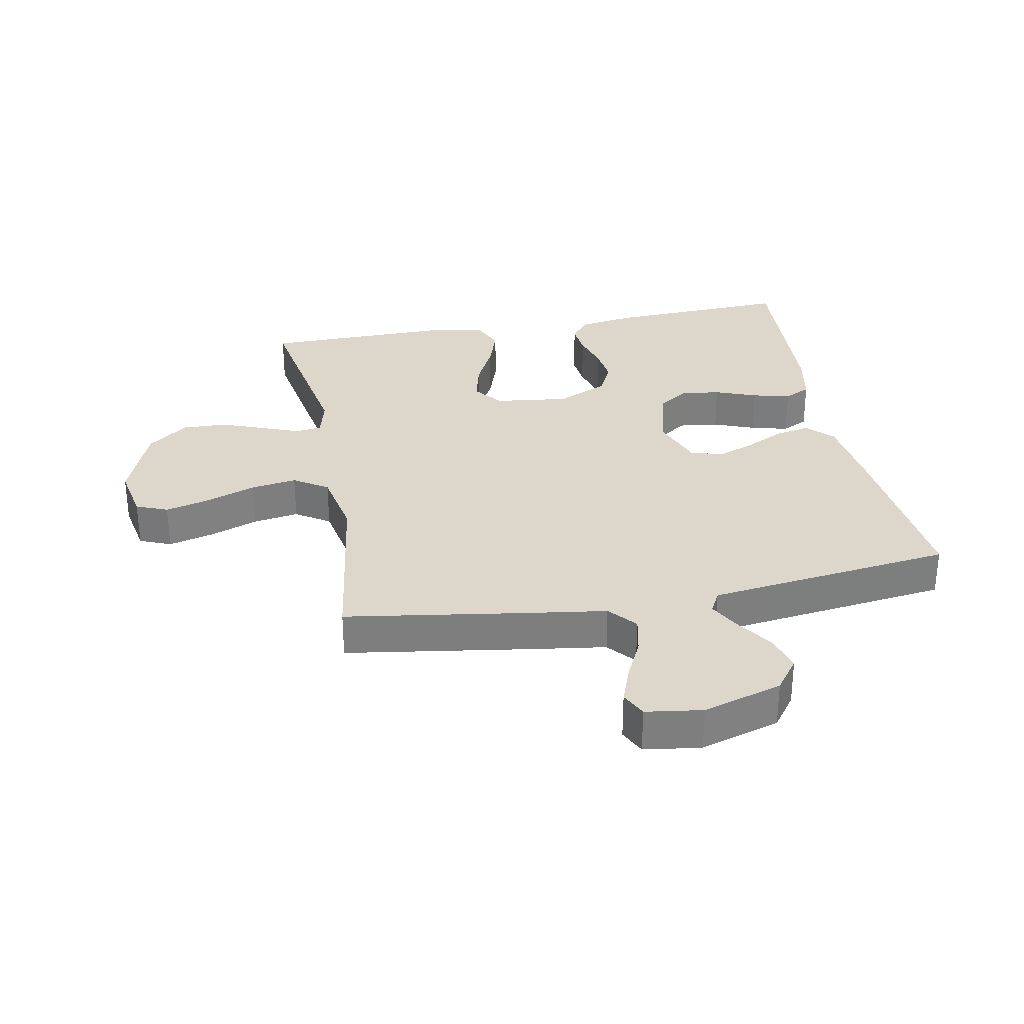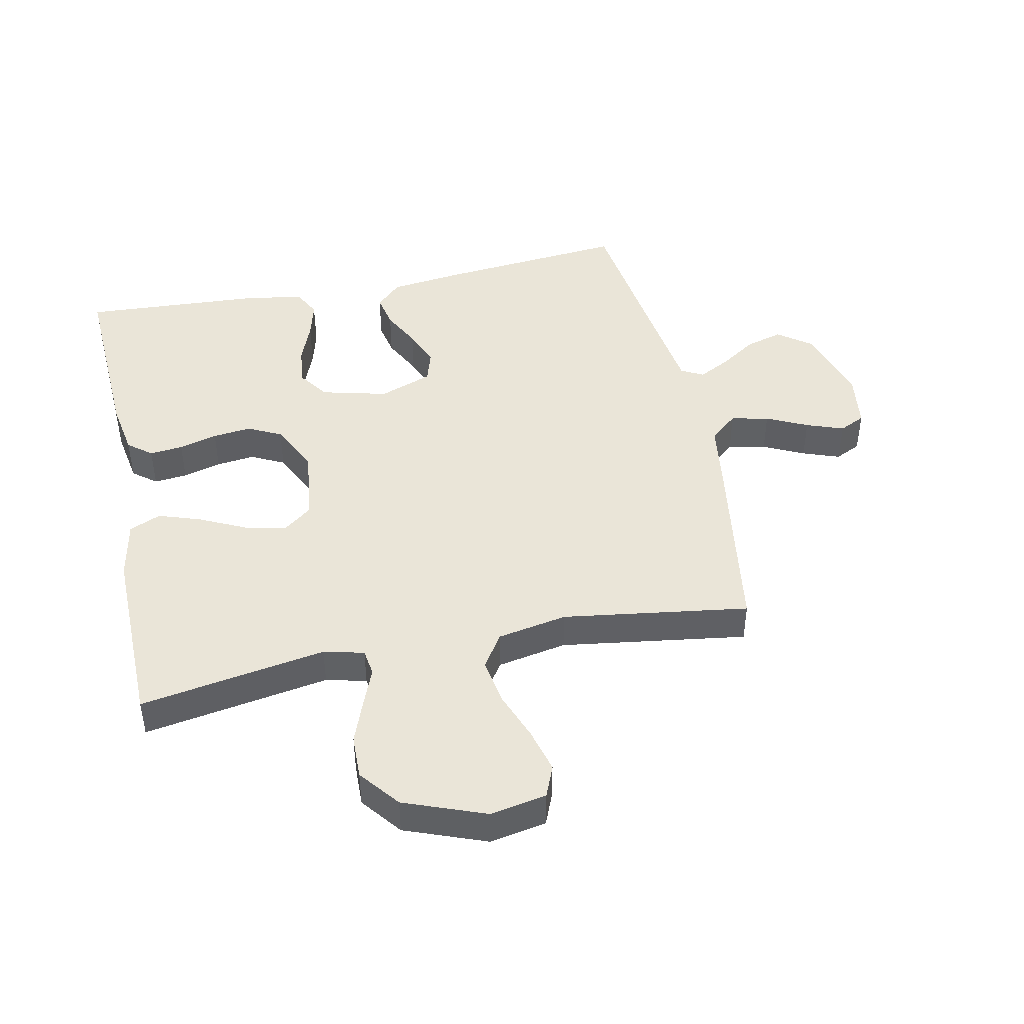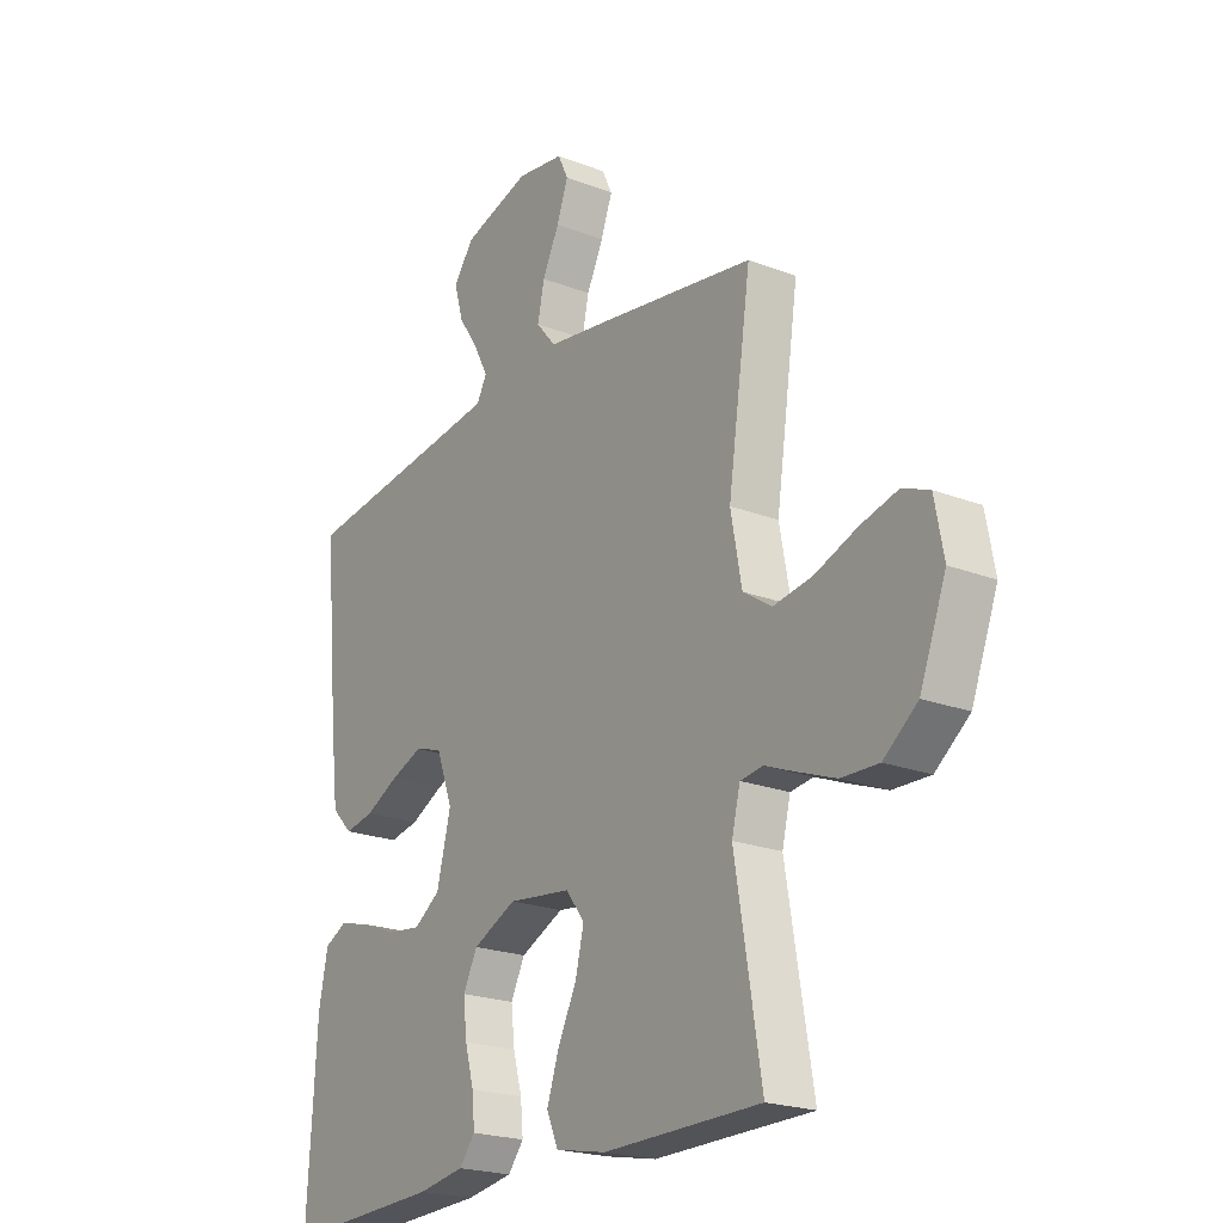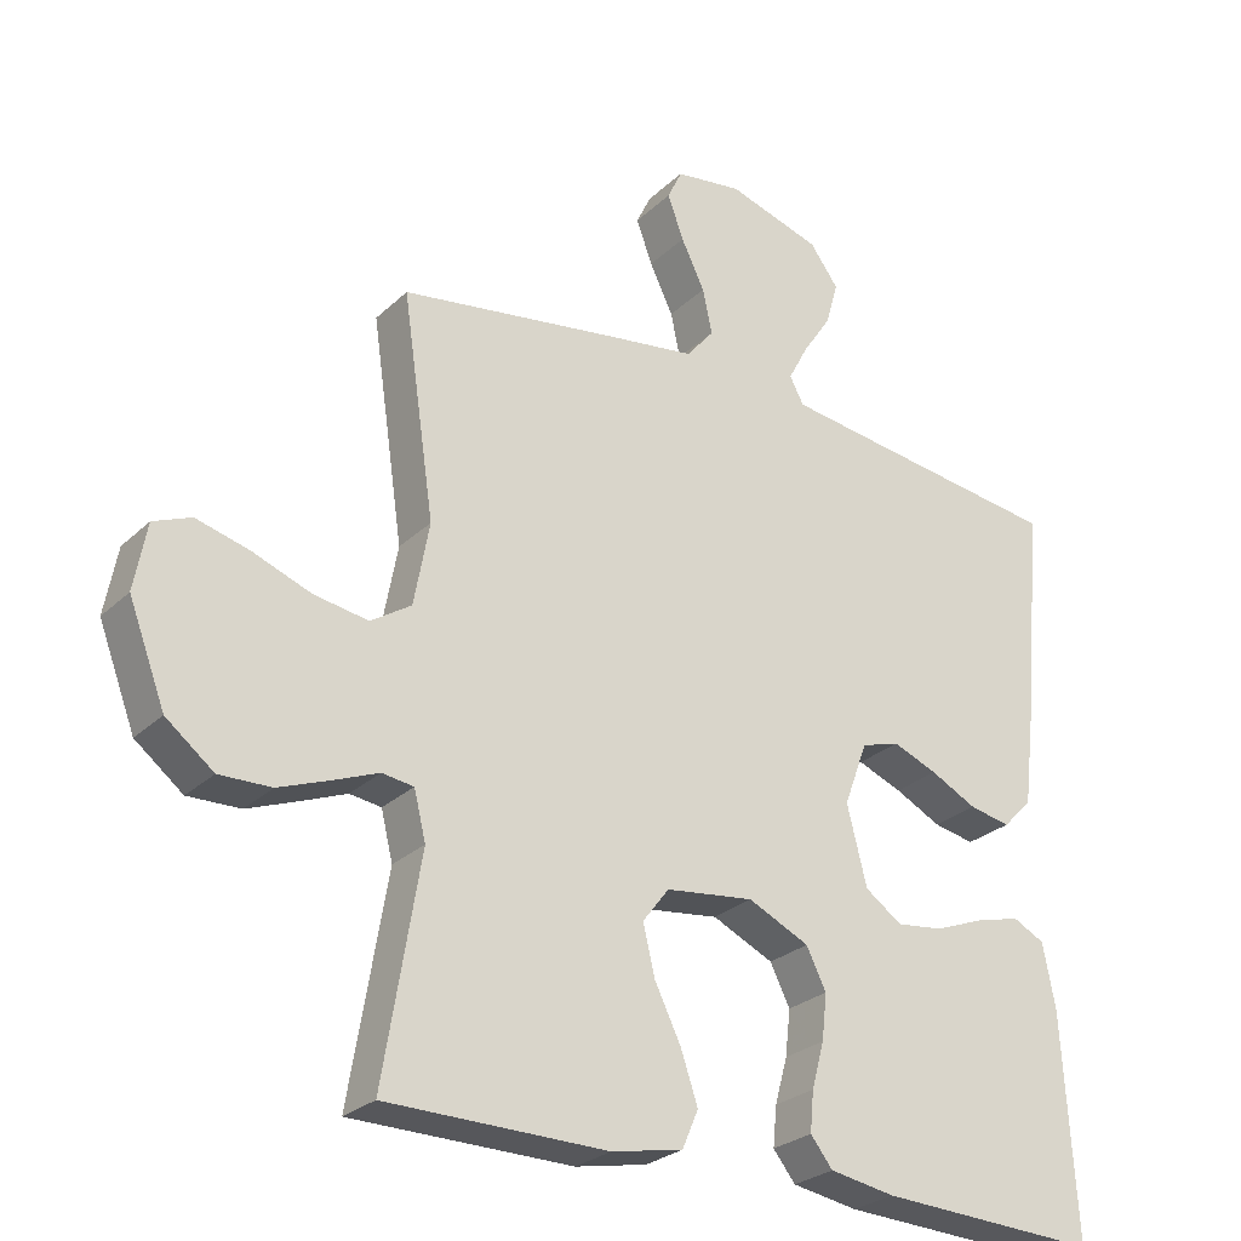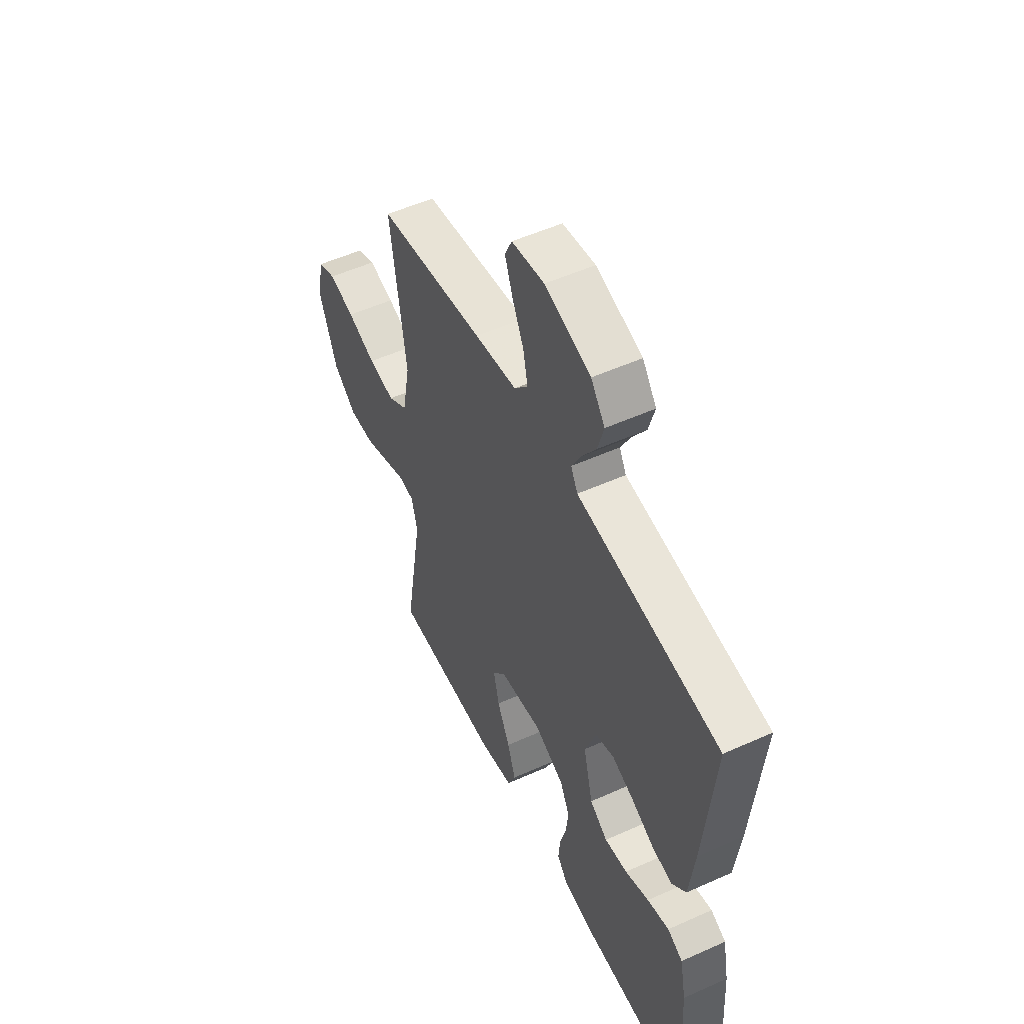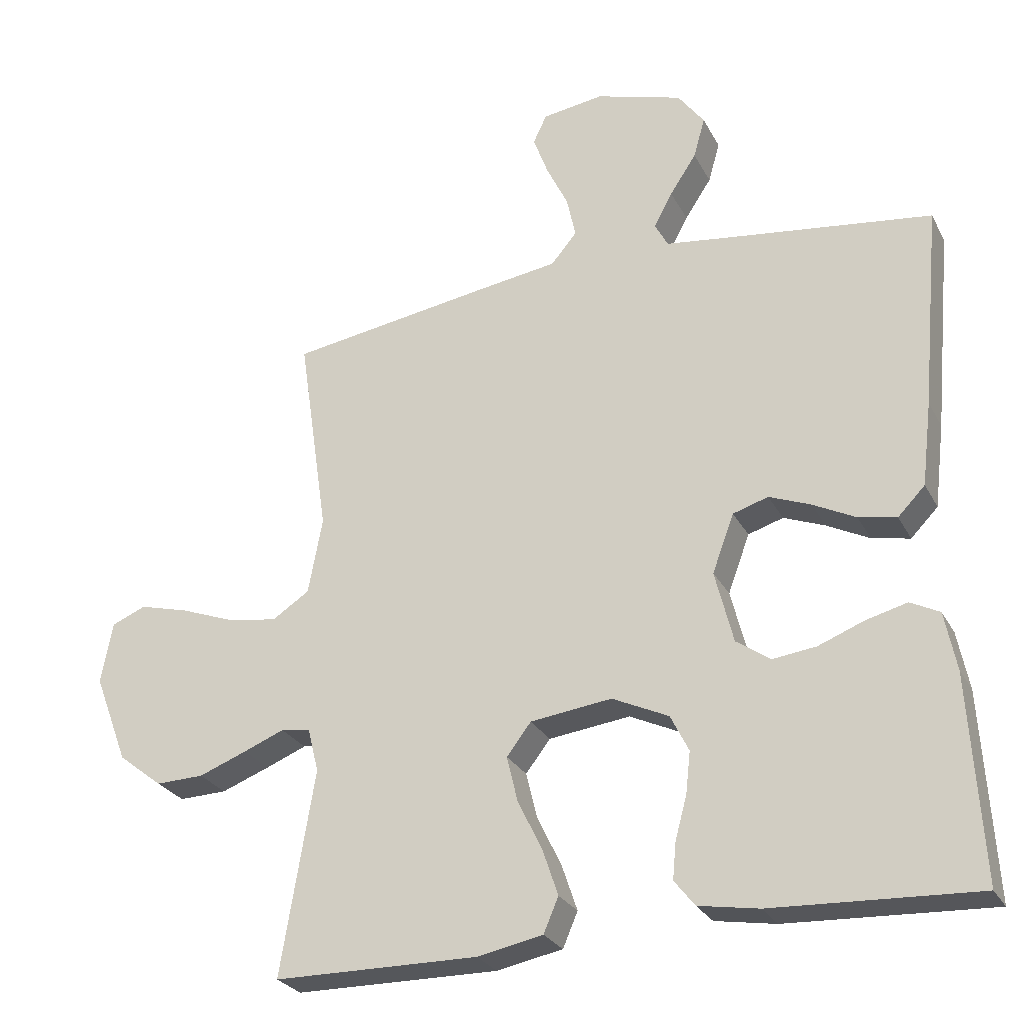
<metadata>
{"format":"obj","ext":"obj","renderer":"f3d","projection":"perspective","resolution":1024,"background":"white","views":[{"elev":30.8,"azim":-10.8,"up":"+Y"},{"elev":44.7,"azim":-101.9,"up":"+Y"},{"elev":-21.6,"azim":-124.3,"up":"+Z"},{"elev":-26.8,"azim":-35.2,"up":"+Z"},{"elev":53.1,"azim":64.3,"up":"+Z"},{"elev":-26.9,"azim":22.8,"up":"+Z"}]}
</metadata>
<code>
v -0.5 0.07 -0.5
v -0.45 0.07 -0.2
v -0.466 0.07 -0.135
v -0.509 0.07 -0.129
v -0.569 0.07 -0.153
v -0.64 0.07 -0.18
v -0.711 0.07 -0.182
v -0.776 0.07 -0.131
v -0.826 0.07 0
v -0.809 0.07 0.091
v -0.758 0.07 0.112
v -0.686 0.07 0.093
v -0.606 0.07 0.063
v -0.532 0.07 0.051
v -0.477 0.07 0.087
v -0.456 0.07 0.2
v -0.5 0.07 0.5
v -0.2 0.07 0.546
v -0.082 0.07 0.563
v -0.044 0.07 0.608
v -0.057 0.07 0.669
v -0.089 0.07 0.735
v -0.111 0.07 0.795
v -0.091 0.07 0.837
v 0 0.07 0.85
v 0.128 0.07 0.811
v 0.167 0.07 0.758
v 0.15 0.07 0.698
v 0.111 0.07 0.639
v 0.084 0.07 0.588
v 0.103 0.07 0.552
v 0.2 0.07 0.539
v 0.5 0.07 0.5
v 0.472 0.07 0.2
v 0.457 0.07 0.076
v 0.417 0.07 0.035
v 0.361 0.07 0.046
v 0.298 0.07 0.078
v 0.237 0.07 0.102
v 0.185 0.07 0.086
v 0.153 0.07 0
v 0.18 0.07 -0.107
v 0.23 0.07 -0.142
v 0.294 0.07 -0.134
v 0.361 0.07 -0.108
v 0.422 0.07 -0.092
v 0.465 0.07 -0.114
v 0.482 0.07 -0.2
v 0.5 0.07 -0.5
v 0.2 0.07 -0.486
v 0.111 0.07 -0.471
v 0.081 0.07 -0.433
v 0.086 0.07 -0.379
v 0.103 0.07 -0.317
v 0.11 0.07 -0.255
v 0.083 0.07 -0.201
v 0 0.07 -0.162
v -0.12 0.07 -0.177
v -0.156 0.07 -0.224
v -0.14 0.07 -0.291
v -0.104 0.07 -0.365
v -0.081 0.07 -0.433
v -0.103 0.07 -0.484
v -0.2 0.07 -0.503
v -0.5 0 -0.5
v -0.45 0 -0.2
v -0.466 0 -0.135
v -0.509 0 -0.129
v -0.569 0 -0.153
v -0.64 0 -0.18
v -0.711 0 -0.182
v -0.776 0 -0.131
v -0.826 0 0
v -0.809 0 0.091
v -0.758 0 0.112
v -0.686 0 0.093
v -0.606 0 0.063
v -0.532 0 0.051
v -0.477 0 0.087
v -0.456 0 0.2
v -0.5 0 0.5
v -0.2 0 0.546
v -0.082 0 0.563
v -0.044 0 0.608
v -0.057 0 0.669
v -0.089 0 0.735
v -0.111 0 0.795
v -0.091 0 0.837
v 0 0 0.85
v 0.128 0 0.811
v 0.167 0 0.758
v 0.15 0 0.698
v 0.111 0 0.639
v 0.084 0 0.588
v 0.103 0 0.552
v 0.2 0 0.539
v 0.5 0 0.5
v 0.472 0 0.2
v 0.457 0 0.076
v 0.417 0 0.035
v 0.361 0 0.046
v 0.298 0 0.078
v 0.237 0 0.102
v 0.185 0 0.086
v 0.153 0 0
v 0.18 0 -0.107
v 0.23 0 -0.142
v 0.294 0 -0.134
v 0.361 0 -0.108
v 0.422 0 -0.092
v 0.465 0 -0.114
v 0.482 0 -0.2
v 0.5 0 -0.5
v 0.2 0 -0.486
v 0.111 0 -0.471
v 0.081 0 -0.433
v 0.086 0 -0.379
v 0.103 0 -0.317
v 0.11 0 -0.255
v 0.083 0 -0.201
v 0 0 -0.162
v -0.12 0 -0.177
v -0.156 0 -0.224
v -0.14 0 -0.291
v -0.104 0 -0.365
v -0.081 0 -0.433
v -0.103 0 -0.484
v -0.2 0 -0.503
f 64 1 2
f 63 64 2
f 62 63 2
f 61 62 2
f 60 61 2
f 59 60 2 3
f 58 59 3
f 57 58 3 4
f 52 53 54
f 51 52 54
f 50 51 54
f 49 50 54
f 48 49 54
f 47 48 54
f 46 47 54
f 45 46 54
f 44 45 54
f 43 44 54 55
f 42 43 55 56
f 36 37 38
f 35 36 38
f 34 35 38
f 33 34 38
f 32 33 38
f 31 32 38 39
f 30 31 39 40
f 27 28 29
f 26 27 29
f 25 26 29
f 24 25 29
f 23 24 29
f 22 23 29
f 21 22 29
f 20 21 29 30
f 30 40 41
f 20 30 41
f 19 20 41
f 42 56 57
f 41 42 57
f 19 41 57
f 18 19 57
f 17 18 57
f 16 17 57
f 11 12 13
f 10 11 13
f 9 10 13
f 8 9 13
f 7 8 13
f 6 7 13
f 5 6 13
f 4 5 13
f 15 16 57 4
f 14 15 4
f 4 13 14
f 66 65 128
f 66 128 127
f 66 127 126
f 66 126 125
f 66 125 124
f 67 66 124 123
f 67 123 122
f 68 67 122 121
f 118 117 116
f 118 116 115
f 118 115 114
f 118 114 113
f 118 113 112
f 118 112 111
f 118 111 110
f 118 110 109
f 118 109 108
f 119 118 108 107
f 120 119 107 106
f 102 101 100
f 102 100 99
f 102 99 98
f 102 98 97
f 102 97 96
f 103 102 96 95
f 104 103 95 94
f 93 92 91
f 93 91 90
f 93 90 89
f 93 89 88
f 93 88 87
f 93 87 86
f 93 86 85
f 94 93 85 84
f 105 104 94
f 105 94 84
f 105 84 83
f 121 120 106
f 121 106 105
f 121 105 83
f 121 83 82
f 121 82 81
f 121 81 80
f 77 76 75
f 77 75 74
f 77 74 73
f 77 73 72
f 77 72 71
f 77 71 70
f 77 70 69
f 77 69 68
f 68 121 80 79
f 68 79 78
f 78 77 68
f 1 65 66 2
f 2 66 67 3
f 3 67 68 4
f 4 68 69 5
f 5 69 70 6
f 6 70 71 7
f 7 71 72 8
f 8 72 73 9
f 9 73 74 10
f 10 74 75 11
f 11 75 76 12
f 12 76 77 13
f 13 77 78 14
f 14 78 79 15
f 15 79 80 16
f 16 80 81 17
f 17 81 82 18
f 18 82 83 19
f 19 83 84 20
f 20 84 85 21
f 21 85 86 22
f 22 86 87 23
f 23 87 88 24
f 24 88 89 25
f 25 89 90 26
f 26 90 91 27
f 27 91 92 28
f 28 92 93 29
f 29 93 94 30
f 30 94 95 31
f 31 95 96 32
f 32 96 97 33
f 33 97 98 34
f 34 98 99 35
f 35 99 100 36
f 36 100 101 37
f 37 101 102 38
f 38 102 103 39
f 39 103 104 40
f 40 104 105 41
f 41 105 106 42
f 42 106 107 43
f 43 107 108 44
f 44 108 109 45
f 45 109 110 46
f 46 110 111 47
f 47 111 112 48
f 48 112 113 49
f 49 113 114 50
f 50 114 115 51
f 51 115 116 52
f 52 116 117 53
f 53 117 118 54
f 54 118 119 55
f 55 119 120 56
f 56 120 121 57
f 57 121 122 58
f 58 122 123 59
f 59 123 124 60
f 60 124 125 61
f 61 125 126 62
f 62 126 127 63
f 63 127 128 64
f 64 128 65 1

</code>
